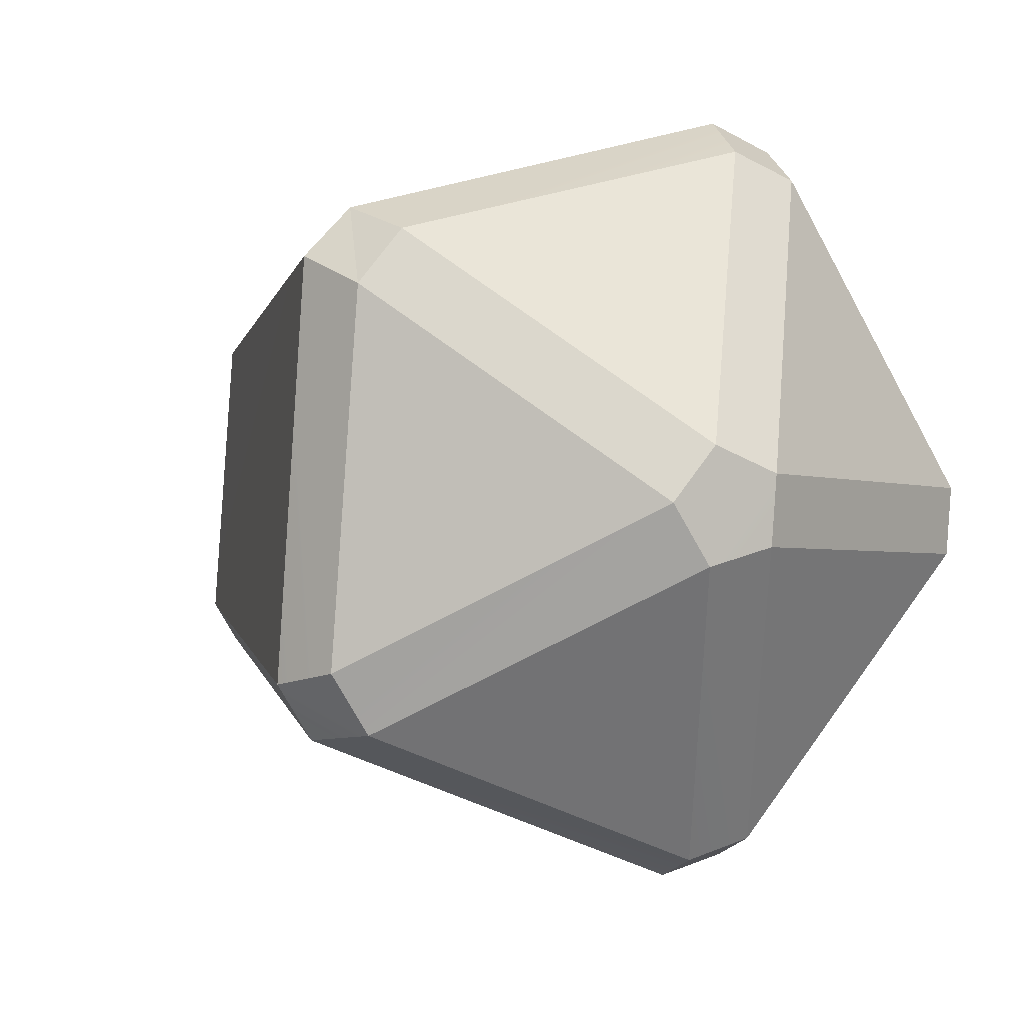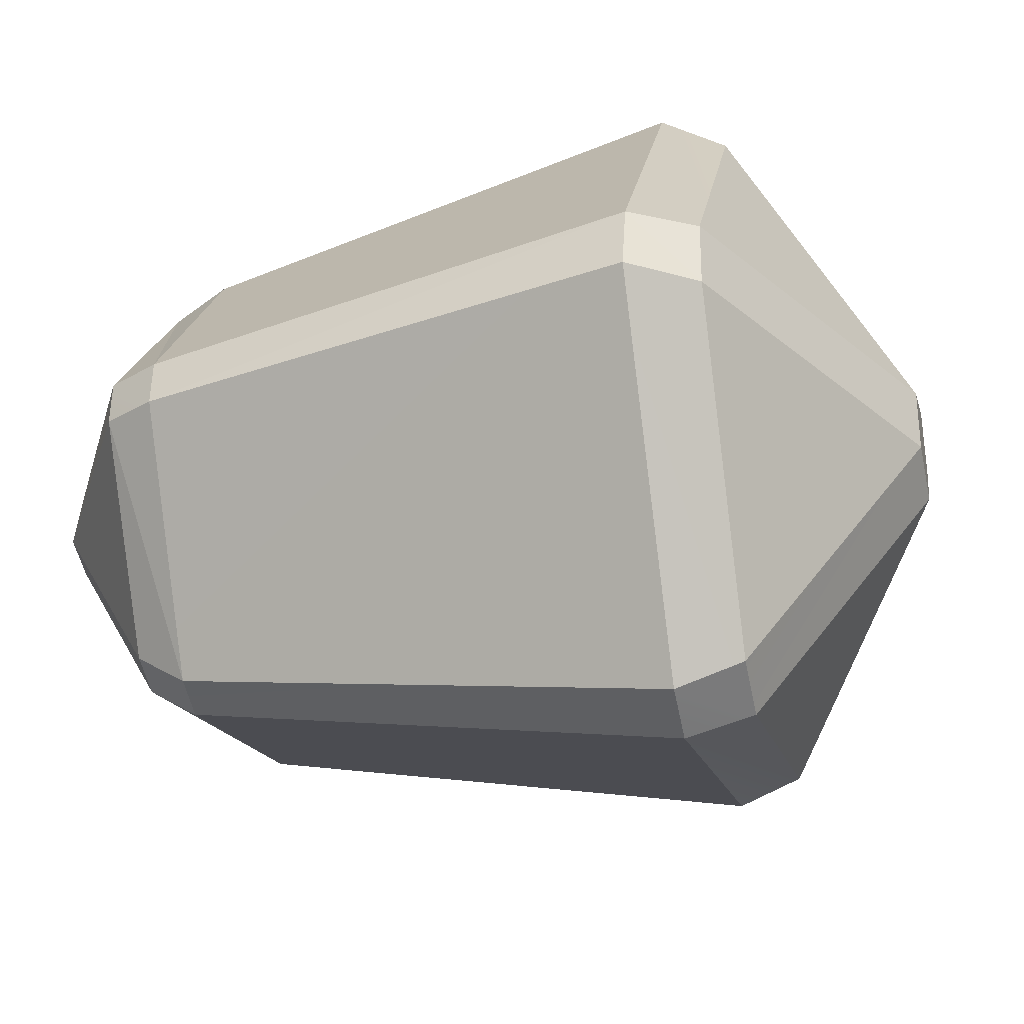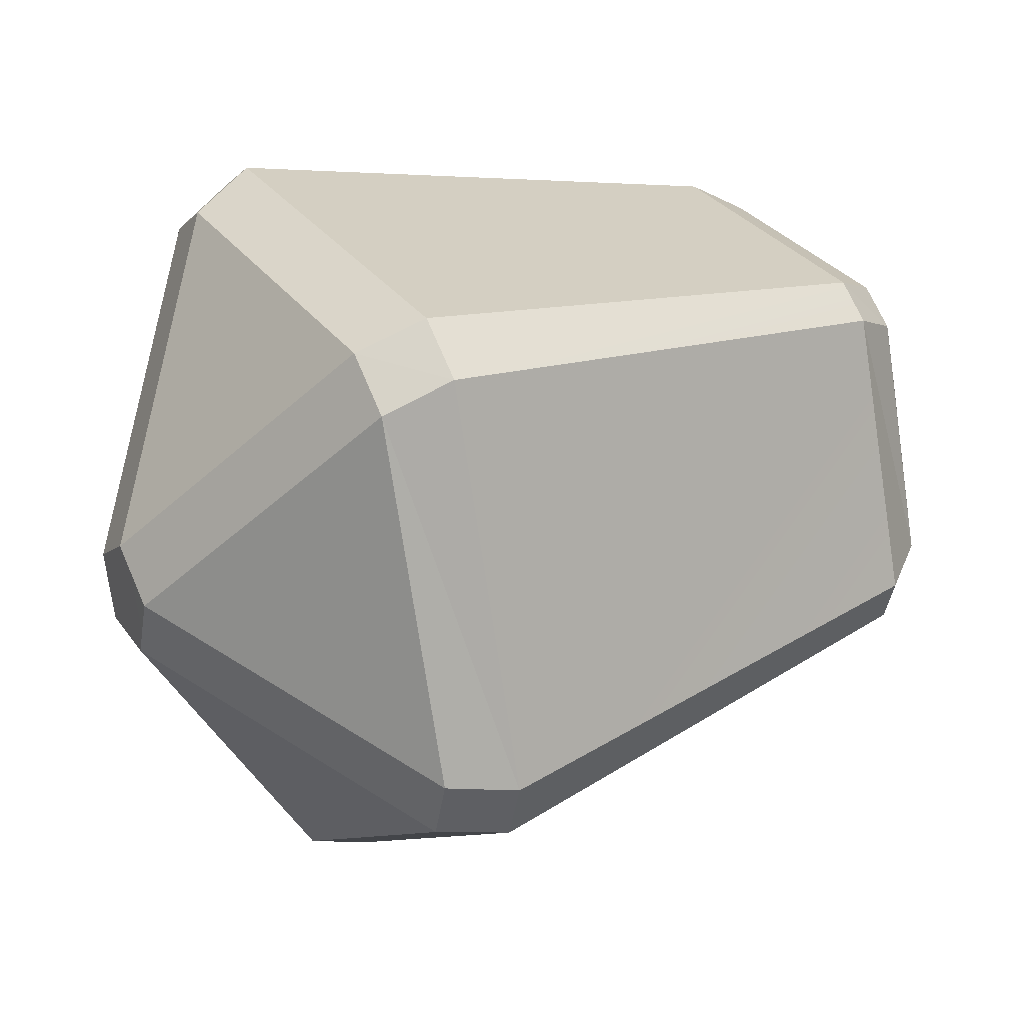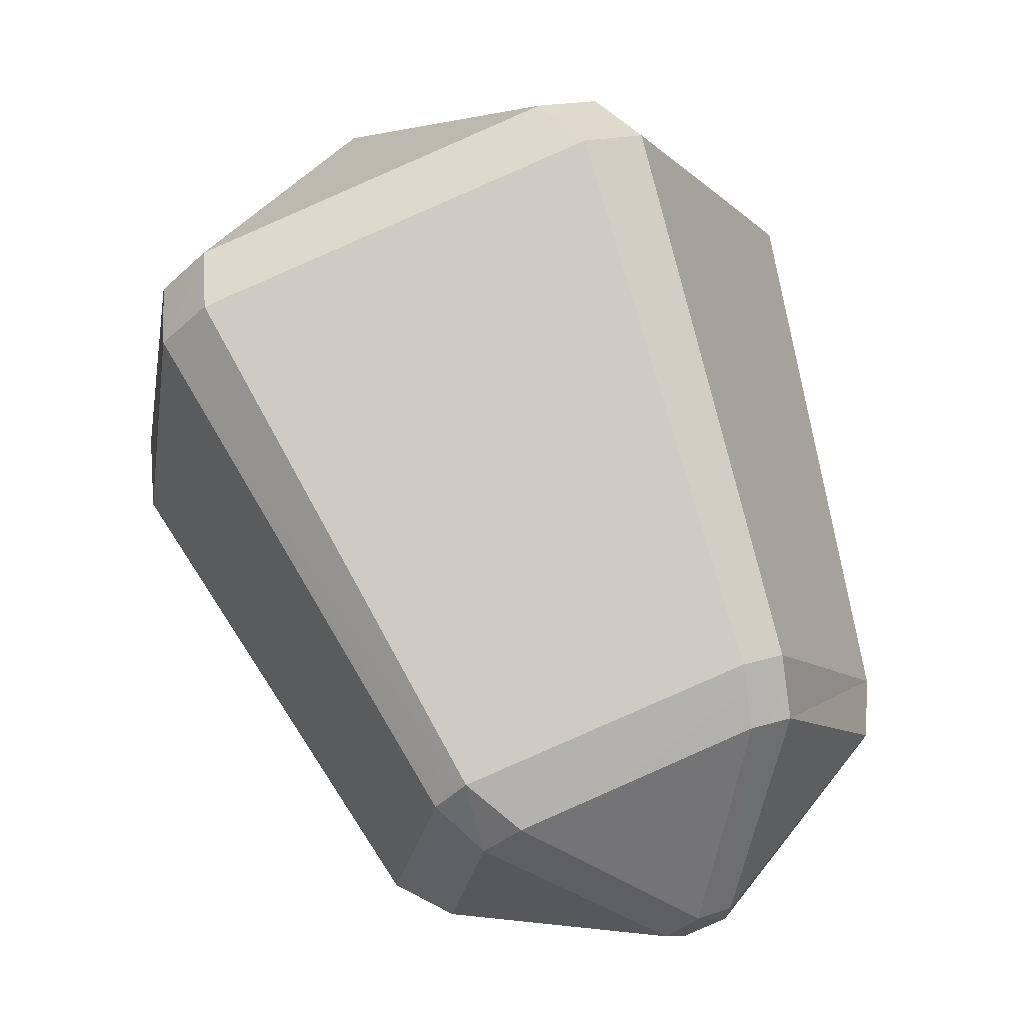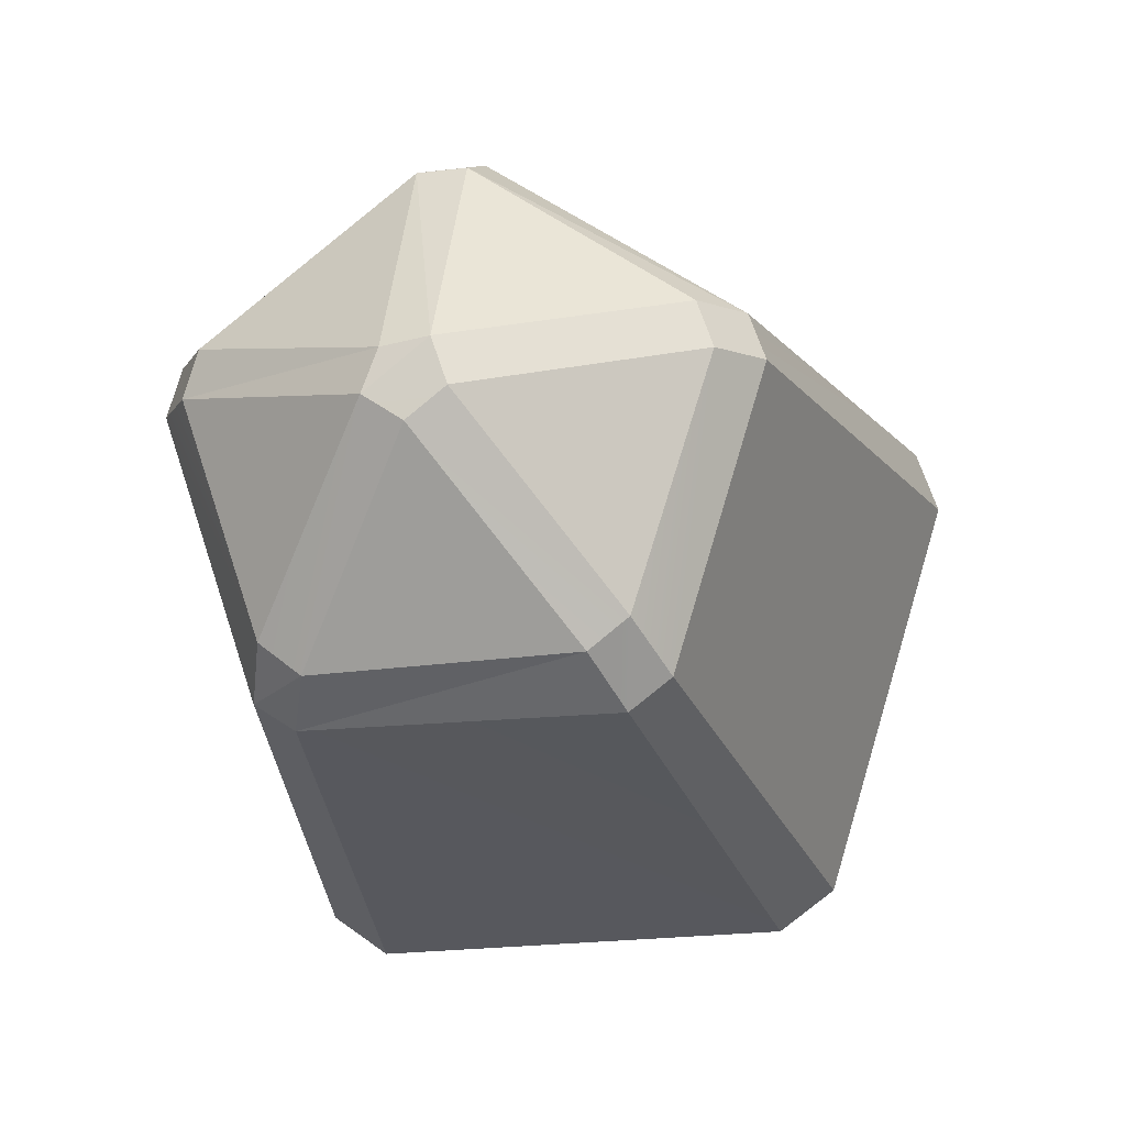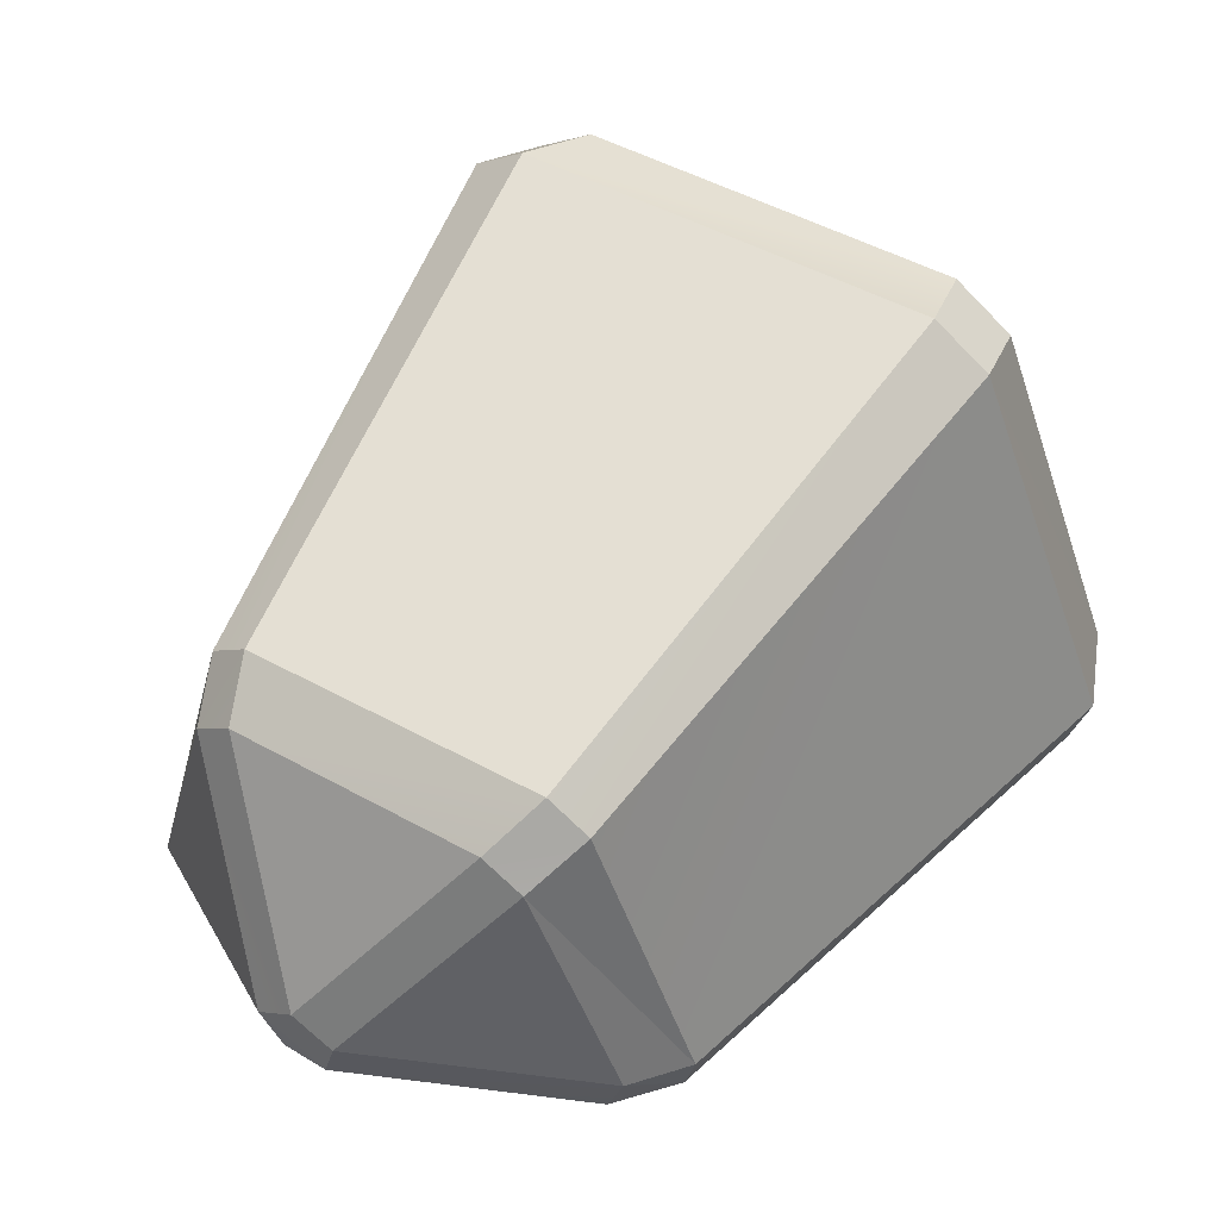
<metadata>
{"format":"obj","ext":"obj","renderer":"f3d","projection":"perspective","resolution":1024,"background":"white","views":[{"elev":61.1,"azim":43.6,"up":"+Z"},{"elev":-45.7,"azim":-39.5,"up":"+Y"},{"elev":22.9,"azim":99.0,"up":"+Y"},{"elev":74.2,"azim":-164.1,"up":"+Y"},{"elev":-71.9,"azim":-75.2,"up":"+Z"},{"elev":-57.7,"azim":25.1,"up":"+Z"}]}
</metadata>
<code>
g Stone_17
v 0.01611 -0.06106 0.04387
v -0.02021 -0.01635 0.07589
v 0.04369 -0.007523 0.06766
v 0.07292 -0.03053 0.001979
v 0.02598 -0.06254 0.03596
v 0.05365 -0.008967 0.05995
v 0.06919 0.04525 0.01084
v 0.07716 -0.01929 -0.0005548
v 0.05784 0.002107 0.05735
v 0.01132 0.06147 0.05749
v 0.06235 0.05365 0.01679
v 0.05105 0.01042 0.06341
v -0.02173 -0.004223 0.07796
v 0.002437 0.05543 0.06385
v 0.04217 0.004503 0.06974
v -0.07617 -0.00439 -0.02648
v -0.05107 -0.0346 -0.04827
v -0.06006 0.004377 -0.06601
v -0.04451 -0.03561 -0.05358
v -0.01349 -0.01393 -0.07609
v -0.05345 0.003385 -0.07121
v -0.01037 -0.006391 -0.07796
v -0.01503 0.03712 -0.07065
v -0.05029 0.01084 -0.07296
v -0.02048 0.0429 -0.06621
v -0.05414 0.04811 -0.0391
v -0.05484 0.01649 -0.06901
v -0.06035 0.04404 -0.03464
v -0.07716 0.003768 -0.02505
v -0.0601 0.01239 -0.06496
v -0.02021 -0.01635 0.07589
v -0.03362 -0.01644 0.07052
v -0.03416 -0.004687 0.07235
v 0.07716 -0.01929 -0.0005548
v 0.06919 0.04525 0.01084
v 0.0729 -0.02097 -0.01288
v 0.0729 -0.02097 -0.01288
v 0.06919 0.04525 0.01084
v 0.06475 0.05076 -0.0005953
v -0.02021 -0.01635 0.07589
v -0.03416 -0.004687 0.07235
v -0.02173 -0.004223 0.07796
v 0.05787 0.05894 0.005283
v 0.06475 0.05076 -0.0005953
v 0.06235 0.05365 0.01679
v 0.06235 0.05365 0.01679
v 0.06475 0.05076 -0.0005953
v 0.06919 0.04525 0.01084
v -0.03362 -0.01644 0.07052
v -0.07401 -0.006455 -0.01579
v -0.03416 -0.004687 0.07235
v -0.03416 -0.004687 0.07235
v -0.07401 -0.006455 -0.01579
v -0.07494 0.001991 -0.0143
v -0.07617 -0.00439 -0.02648
v -0.06006 0.004377 -0.06601
v -0.07716 0.003768 -0.02505
v -0.07716 0.003768 -0.02505
v -0.06006 0.004377 -0.06601
v -0.0601 0.01239 -0.06496
v -0.06006 0.004377 -0.06601
v -0.05484 0.01649 -0.06901
v -0.0601 0.01239 -0.06496
v -0.05484 0.01649 -0.06901
v -0.05414 0.04811 -0.0391
v -0.0601 0.01239 -0.06496
v -0.0601 0.01239 -0.06496
v -0.05414 0.04811 -0.0391
v -0.06035 0.04404 -0.03464
v -0.01503 0.03712 -0.07065
v -0.00943 0.04727 -0.06193
v -0.02048 0.0429 -0.06621
v -0.05599 0.04927 -0.02536
v -0.07494 0.001991 -0.0143
v -0.06035 0.04404 -0.03464
v -0.06035 0.04404 -0.03464
v -0.07494 0.001991 -0.0143
v -0.07716 0.003768 -0.02505
v -0.07401 -0.006455 -0.01579
v -0.04524 -0.04187 -0.04109
v -0.07617 -0.00439 -0.02648
v -0.07617 -0.00439 -0.02648
v -0.04524 -0.04187 -0.04109
v -0.05107 -0.0346 -0.04827
v 0.001666 -0.00974 -0.0752
v -0.005007 0.04138 -0.06616
v -0.01037 -0.006391 -0.07796
v -0.01037 -0.006391 -0.07796
v -0.005007 0.04138 -0.06616
v -0.01503 0.03712 -0.07065
v -0.01503 0.03712 -0.07065
v -0.005007 0.04138 -0.06616
v -0.00943 0.04727 -0.06193
v -0.02173 -0.004223 0.07796
v 0.04217 0.004503 0.06974
v -0.02021 -0.01635 0.07589
v 0.04369 -0.007523 0.06766
v 0.04217 0.004503 0.06974
v 0.05105 0.01042 0.06341
v 0.04369 -0.007523 0.06766
v 0.05365 -0.008967 0.05995
v 0.05784 0.002107 0.05735
v 0.05784 0.002107 0.05735
v 0.07716 -0.01929 -0.0005548
v 0.05365 -0.008967 0.05995
v 0.07292 -0.03053 0.001979
v 0.04217 0.004503 0.06974
v 0.002437 0.05543 0.06385
v 0.05105 0.01042 0.06341
v 0.01132 0.06147 0.05749
v 0.05365 -0.008967 0.05995
v 0.02598 -0.06254 0.03596
v 0.04369 -0.007523 0.06766
v 0.01611 -0.06106 0.04387
v 0.05105 0.01042 0.06341
v 0.06235 0.05365 0.01679
v 0.05784 0.002107 0.05735
v 0.06919 0.04525 0.01084
v 0.01611 -0.06106 0.04387
v -0.03362 -0.01644 0.07052
v -0.02021 -0.01635 0.07589
v 0.007392 -0.06621 0.03475
v 0.01611 -0.06106 0.04387
v 0.02598 -0.06254 0.03596
v 0.007392 -0.06621 0.03475
v 0.01641 -0.06758 0.02744
v 0.02598 -0.06254 0.03596
v 0.07292 -0.03053 0.001979
v 0.01641 -0.06758 0.02744
v 0.06867 -0.03197 -0.01039
v 0.07292 -0.03053 0.001979
v 0.07716 -0.01929 -0.0005548
v 0.06867 -0.03197 -0.01039
v 0.0729 -0.02097 -0.01288
v -0.03416 -0.004687 0.07235
v -0.007853 0.06173 0.05682
v -0.02173 -0.004223 0.07796
v 0.002437 0.05543 0.06385
v -0.007853 0.06173 0.05682
v 0.001033 0.06758 0.0505
v 0.002437 0.05543 0.06385
v 0.01132 0.06147 0.05749
v 0.001033 0.06758 0.0505
v 0.05787 0.05894 0.005283
v 0.01132 0.06147 0.05749
v 0.06235 0.05365 0.01679
v 0.01641 -0.06758 0.02744
v -0.03867 -0.04294 -0.04639
v 0.007392 -0.06621 0.03475
v -0.04524 -0.04187 -0.04109
v 0.0729 -0.02097 -0.01288
v 0.001666 -0.00974 -0.0752
v 0.06867 -0.03197 -0.01039
v -0.001503 -0.01758 -0.07338
v 0.05787 0.05894 0.005283
v -0.00943 0.04727 -0.06193
v 0.06475 0.05076 -0.0005953
v -0.005007 0.04138 -0.06616
v -0.007853 0.06173 0.05682
v -0.05599 0.04927 -0.02536
v 0.001033 0.06758 0.0505
v -0.04979 0.05344 -0.02983
v -0.04451 -0.03561 -0.05358
v -0.05345 0.003385 -0.07121
v -0.05107 -0.0346 -0.04827
v -0.06006 0.004377 -0.06601
v -0.06006 0.004377 -0.06601
v -0.05345 0.003385 -0.07121
v -0.05484 0.01649 -0.06901
v -0.05029 0.01084 -0.07296
v -0.05029 0.01084 -0.07296
v -0.01503 0.03712 -0.07065
v -0.05484 0.01649 -0.06901
v -0.02048 0.0429 -0.06621
v -0.05345 0.003385 -0.07121
v -0.01349 -0.01393 -0.07609
v -0.05029 0.01084 -0.07296
v -0.01037 -0.006391 -0.07796
v -0.00943 0.04727 -0.06193
v -0.04979 0.05344 -0.02983
v -0.02048 0.0429 -0.06621
v -0.05414 0.04811 -0.0391
v -0.04979 0.05344 -0.02983
v -0.05599 0.04927 -0.02536
v -0.05414 0.04811 -0.0391
v -0.06035 0.04404 -0.03464
v -0.07494 0.001991 -0.0143
v -0.07401 -0.006455 -0.01579
v -0.07716 0.003768 -0.02505
v -0.07617 -0.00439 -0.02648
v -0.04524 -0.04187 -0.04109
v -0.03867 -0.04294 -0.04639
v -0.05107 -0.0346 -0.04827
v -0.04451 -0.03561 -0.05358
v -0.03867 -0.04294 -0.04639
v -0.001503 -0.01758 -0.07338
v -0.04451 -0.03561 -0.05358
v -0.01349 -0.01393 -0.07609
v -0.001503 -0.01758 -0.07338
v 0.001666 -0.00974 -0.0752
v -0.01349 -0.01393 -0.07609
v -0.01037 -0.006391 -0.07796
v 0.007392 -0.06621 0.03475
v -0.04524 -0.04187 -0.04109
v -0.03362 -0.01644 0.07052
v -0.07401 -0.006455 -0.01579
v 0.06867 -0.03197 -0.01039
v -0.001503 -0.01758 -0.07338
v 0.01641 -0.06758 0.02744
v -0.03867 -0.04294 -0.04639
v 0.06475 0.05076 -0.0005953
v -0.005007 0.04138 -0.06616
v 0.0729 -0.02097 -0.01288
v 0.001666 -0.00974 -0.0752
v 0.001033 0.06758 0.0505
v -0.04979 0.05344 -0.02983
v 0.05787 0.05894 0.005283
v -0.00943 0.04727 -0.06193
v -0.03416 -0.004687 0.07235
v -0.07494 0.001991 -0.0143
v -0.007853 0.06173 0.05682
v -0.05599 0.04927 -0.02536
g Stone_17_0
f 3 2 1
f 6 5 4
f 9 8 7
f 12 11 10
f 15 14 13
f 18 17 16
f 21 20 19
f 24 23 22
f 27 26 25
f 30 29 28
f 33 32 31
f 36 35 34
f 39 38 37
f 42 41 40
f 45 44 43
f 48 47 46
f 51 50 49
f 54 53 52
f 57 56 55
f 60 59 58
f 63 62 61
f 66 65 64
f 69 68 67
f 72 71 70
f 75 74 73
f 78 77 76
f 81 80 79
f 84 83 82
f 87 86 85
f 90 89 88
f 93 92 91
f 96 95 94
f 97 95 96
f 100 99 98
f 101 99 100
f 101 102 99
f 105 104 103
f 106 104 105
f 109 108 107
f 110 108 109
f 113 112 111
f 114 112 113
f 117 116 115
f 118 116 117
f 121 120 119
f 122 119 120
f 125 124 123
f 126 124 125
f 129 128 127
f 130 128 129
f 133 132 131
f 134 132 133
f 137 136 135
f 138 136 137
f 141 140 139
f 142 140 141
f 145 144 143
f 146 144 145
f 149 148 147
f 150 148 149
f 153 152 151
f 154 152 153
f 157 156 155
f 158 156 157
f 161 160 159
f 162 160 161
f 165 164 163
f 166 164 165
f 169 168 167
f 169 170 168
f 173 172 171
f 174 172 173
f 177 176 175
f 178 176 177
f 181 180 179
f 182 180 181
f 185 184 183
f 186 184 185
f 189 188 187
f 190 188 189
f 193 192 191
f 194 192 193
f 197 196 195
f 198 196 197
f 201 200 199
f 202 200 201
f 205 204 203
f 205 206 204
f 209 208 207
f 209 210 208
f 213 212 211
f 213 214 212
f 217 216 215
f 217 218 216
f 221 220 219
f 221 222 220

</code>
